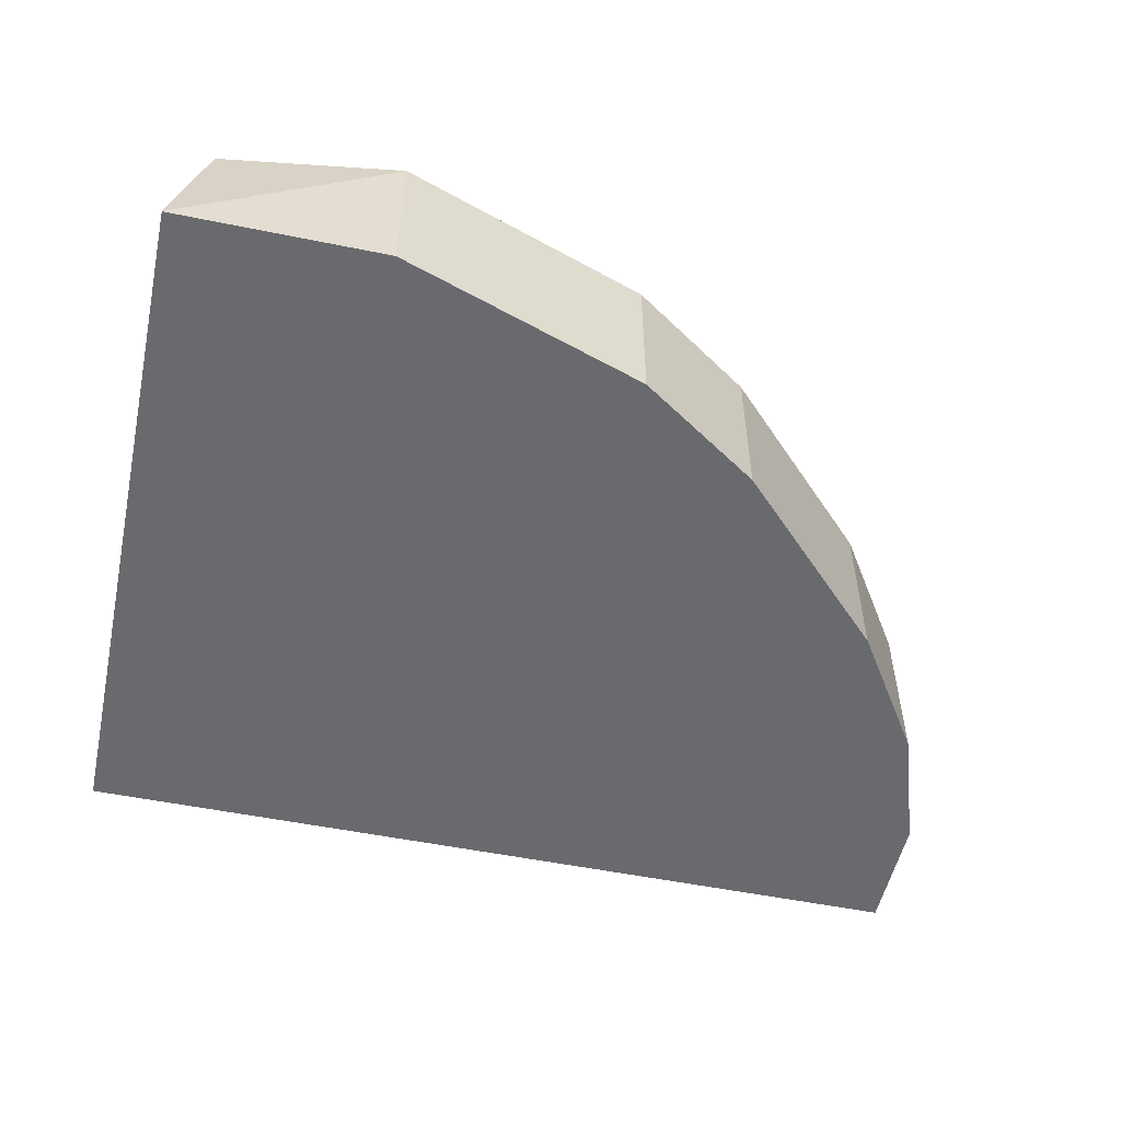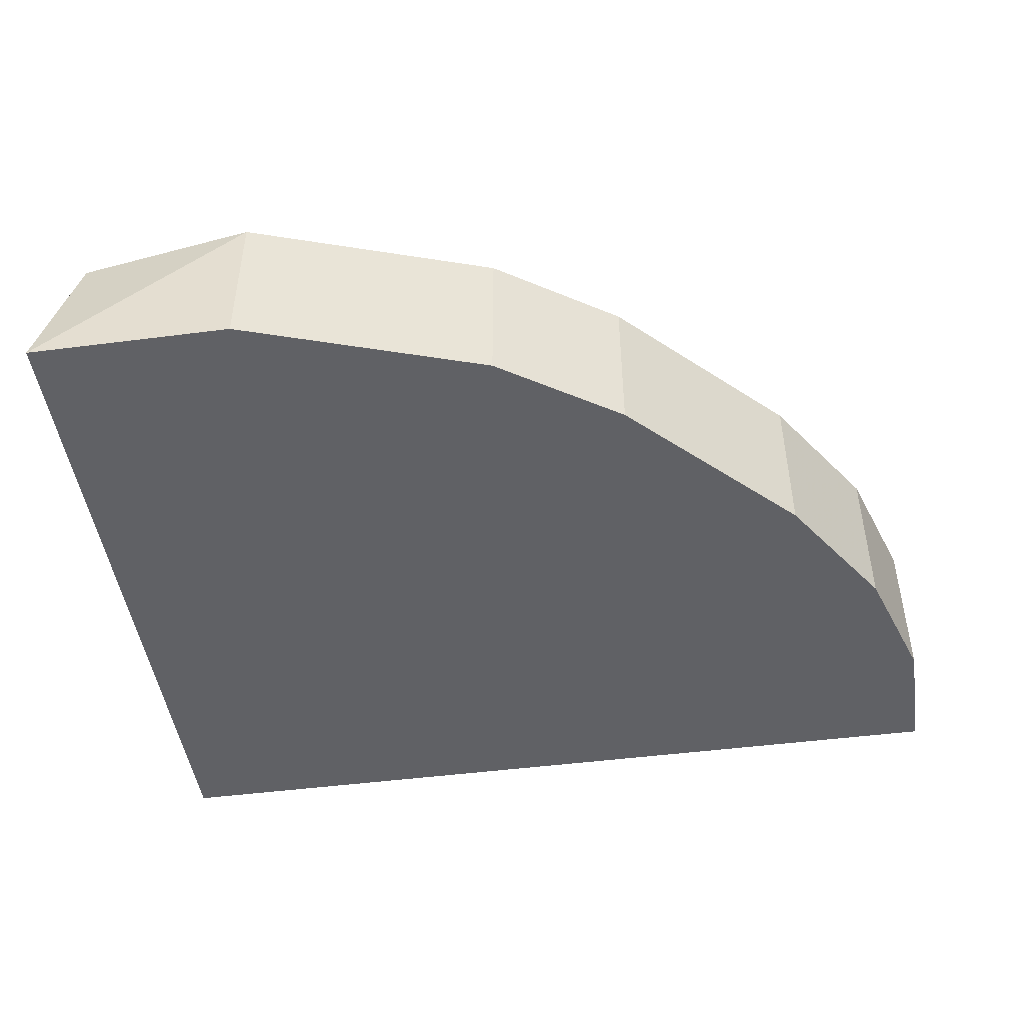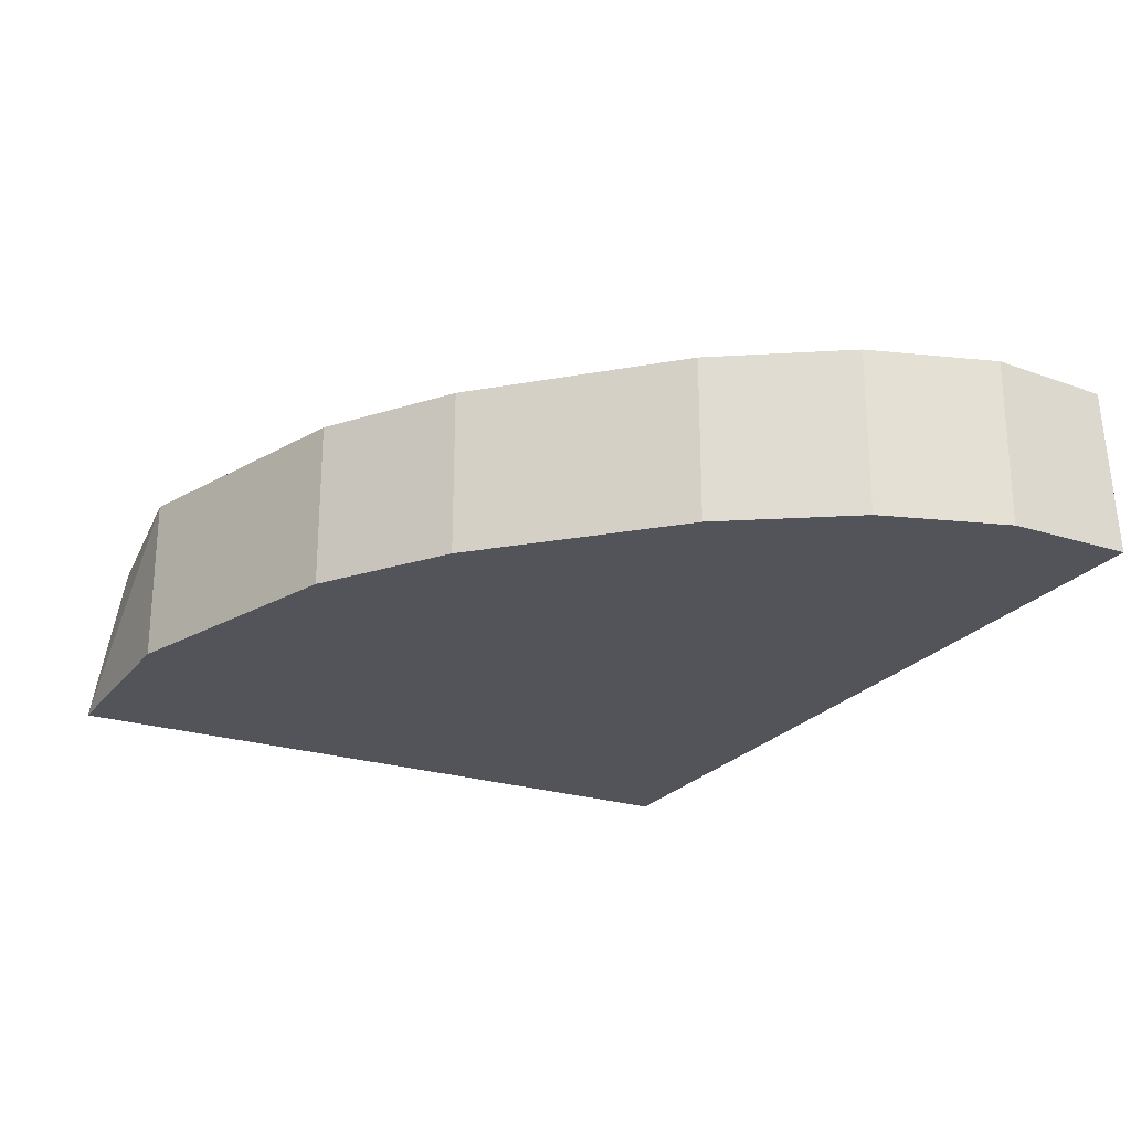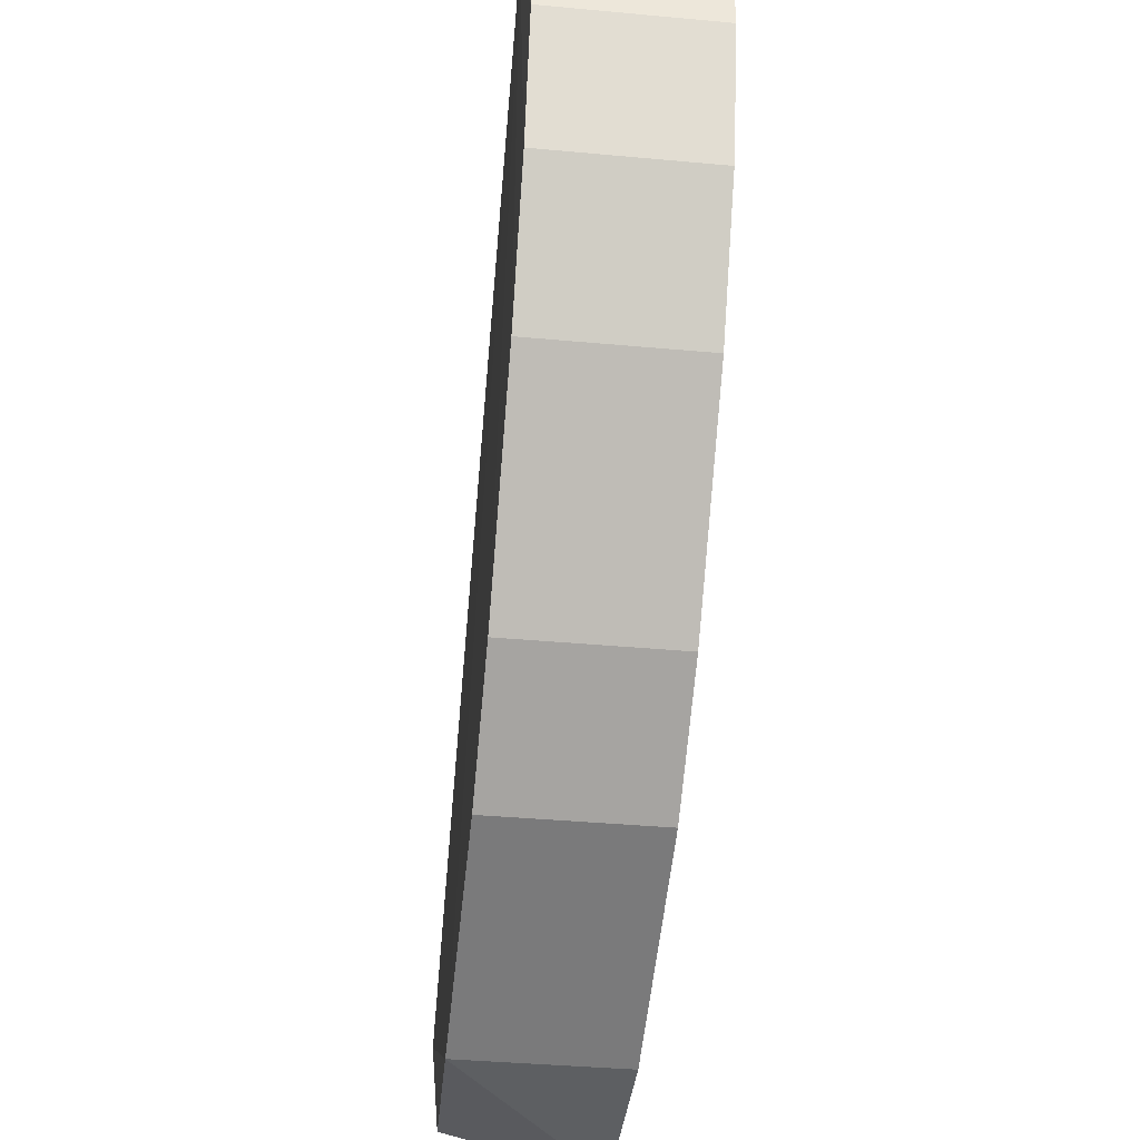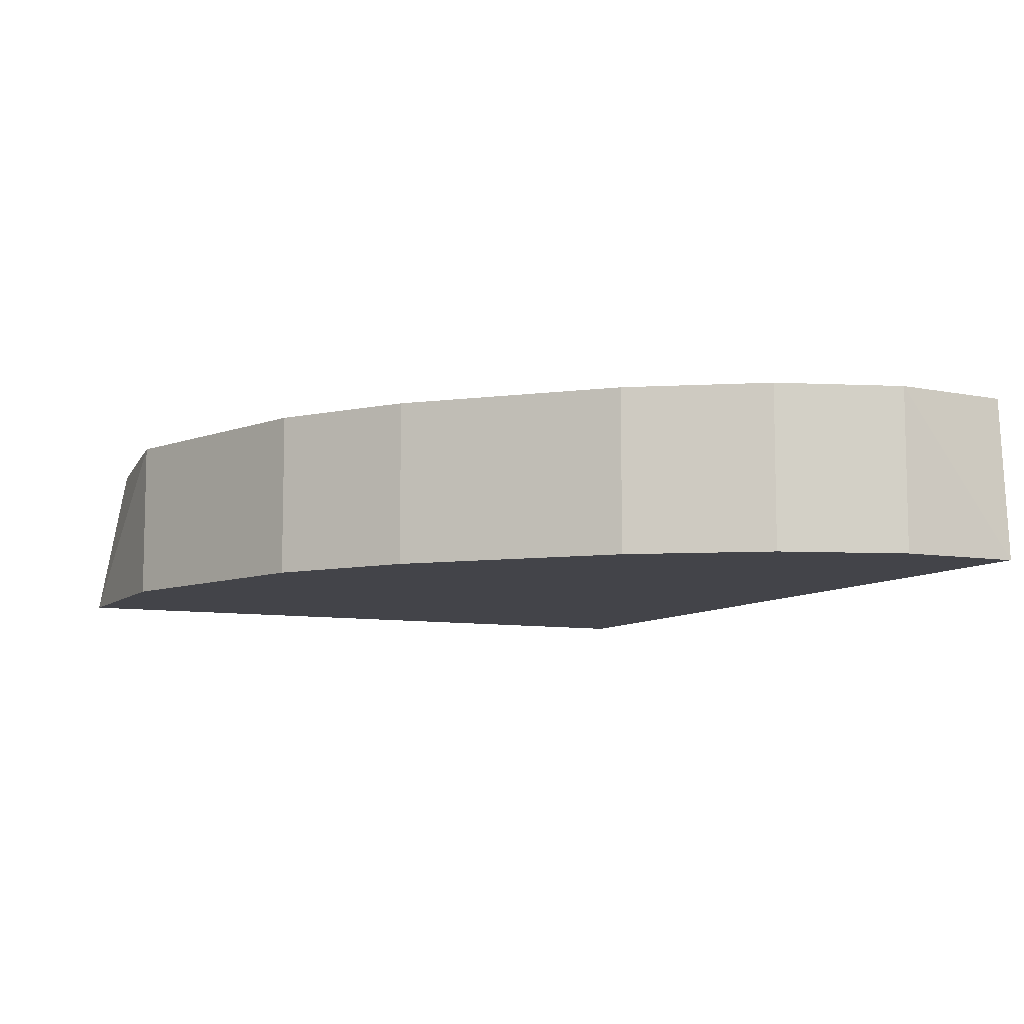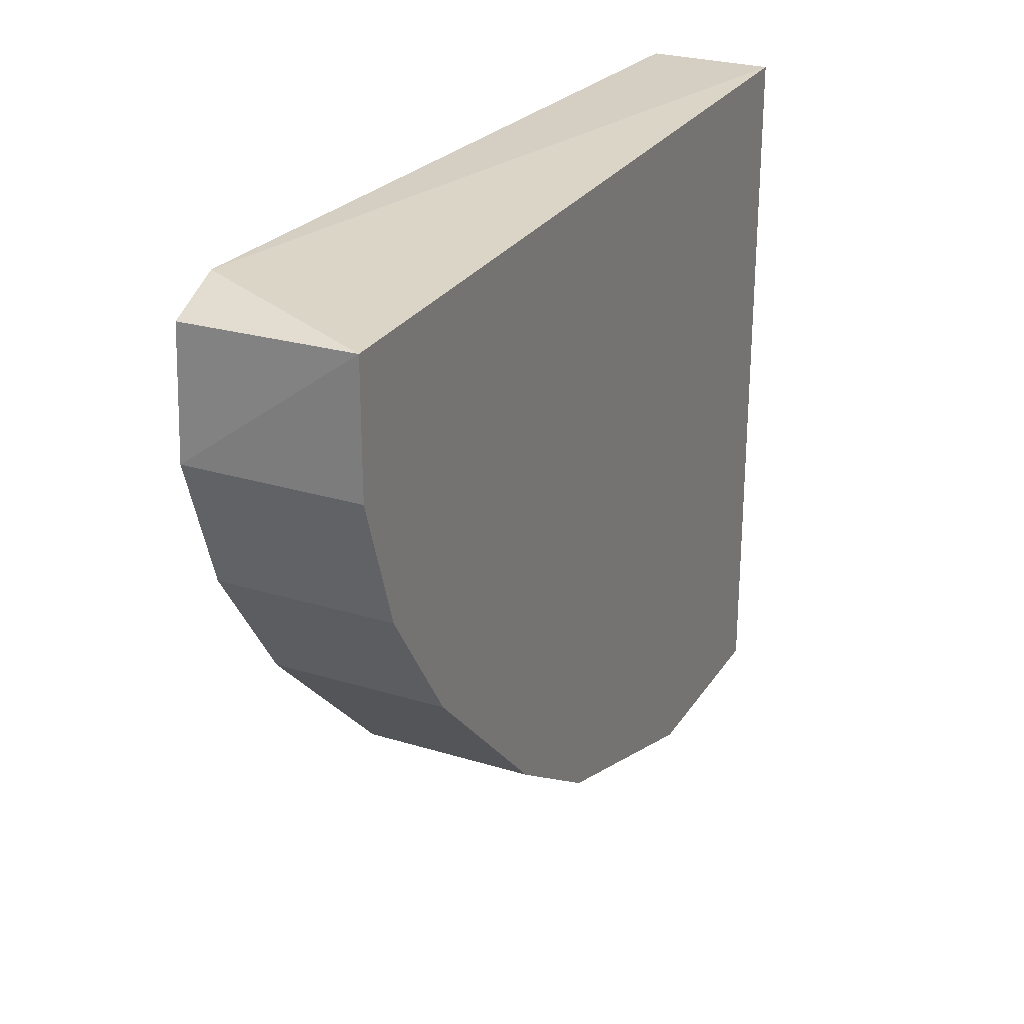
<metadata>
{"format":"obj","ext":"obj","renderer":"f3d","projection":"perspective","resolution":1024,"background":"white","views":[{"elev":-53.1,"azim":167.7,"up":"+Y"},{"elev":-47.2,"azim":-171.7,"up":"+Y"},{"elev":-23.8,"azim":-118.1,"up":"+Y"},{"elev":-39.6,"azim":-96.5,"up":"+Z"},{"elev":-8.4,"azim":-115.4,"up":"+Y"},{"elev":26.5,"azim":-64.2,"up":"+Z"}]}
</metadata>
<code>
v -0.3236 -0.2487 -0.1159
v -0.1618 -0.2918 -0.2345
v -0.2265 -0.2918 -0.213
v -0.1079 -0.2918 -0.05118
v -0.1153 -0.2501 -0.2285
v -0.3344 -0.2918 -0.05118
v -0.1079 -0.2595 -0.05118
v -0.3171 -0.2477 -0.04686
v -0.2265 -0.2487 -0.213
v -0.1079 -0.2918 -0.2345
v -0.302 -0.2918 -0.1482
v -0.1079 -0.2487 -0.2022
v -0.1618 -0.2487 -0.2345
v -0.2588 -0.2487 -0.1914
v -0.3344 -0.2918 -0.08354
v -0.3329 -0.249 -0.05237
v -0.302 -0.2487 -0.1482
v -0.2588 -0.2918 -0.1914
v -0.3344 -0.2487 -0.08354
v -0.3236 -0.2918 -0.1159
f 11 15 20
f 3 2 4
f 3 4 6
f 6 4 8
f 4 7 8
f 2 3 9
f 4 2 10
f 7 4 10
f 3 6 11
f 8 7 12
f 10 5 12
f 7 10 12
f 2 9 13
f 9 8 13
f 10 2 13
f 5 10 13
f 8 12 13
f 12 5 13
f 9 3 14
f 8 9 14
f 11 6 15
f 6 8 16
f 1 8 17
f 11 1 17
f 8 14 17
f 14 11 17
f 3 11 18
f 14 3 18
f 11 14 18
f 8 1 19
f 1 15 19
f 15 6 19
f 16 8 19
f 6 16 19
f 1 11 20
f 15 1 20

</code>
